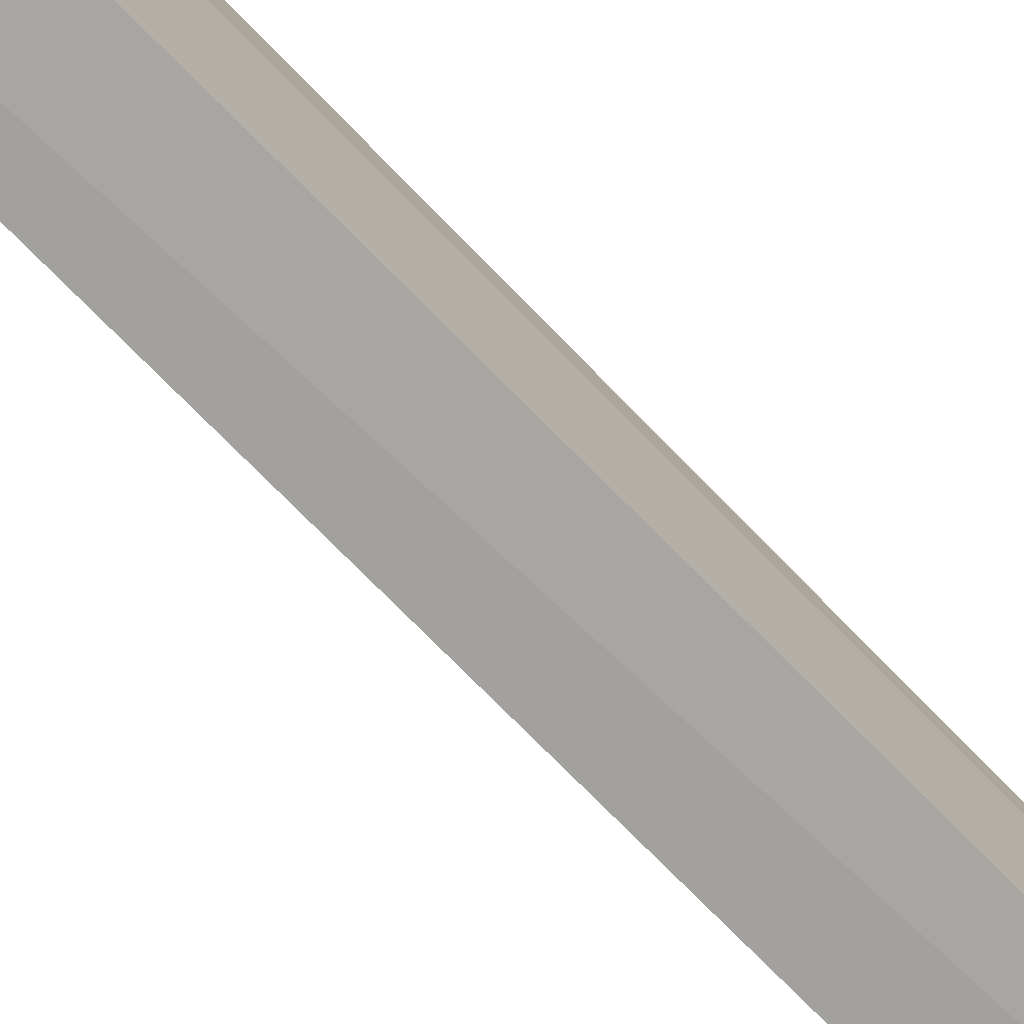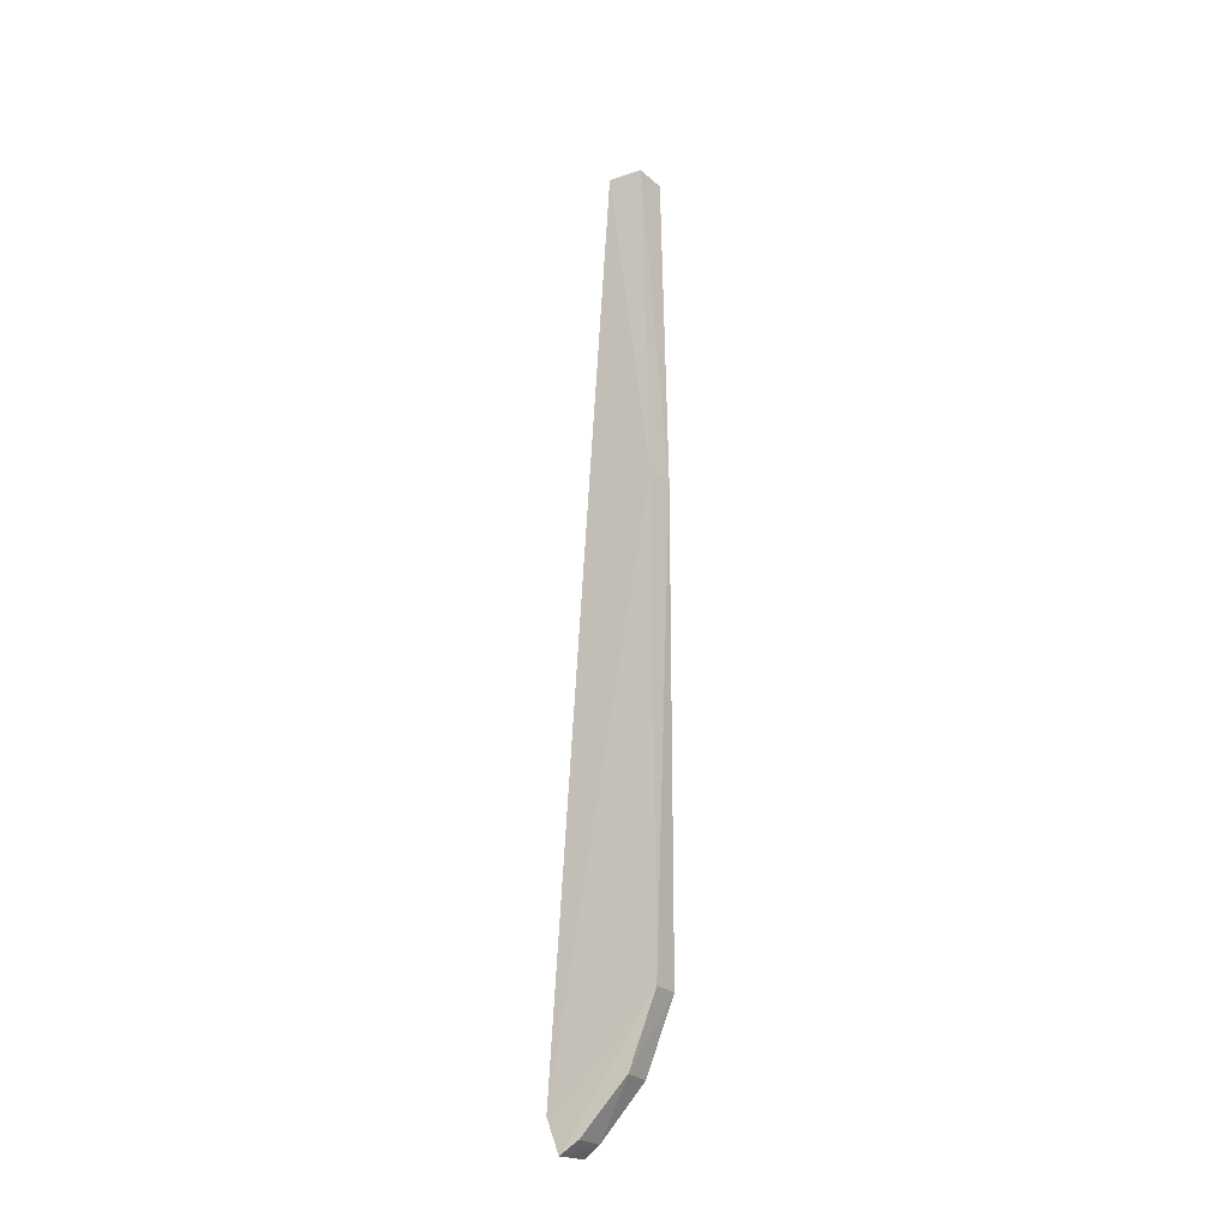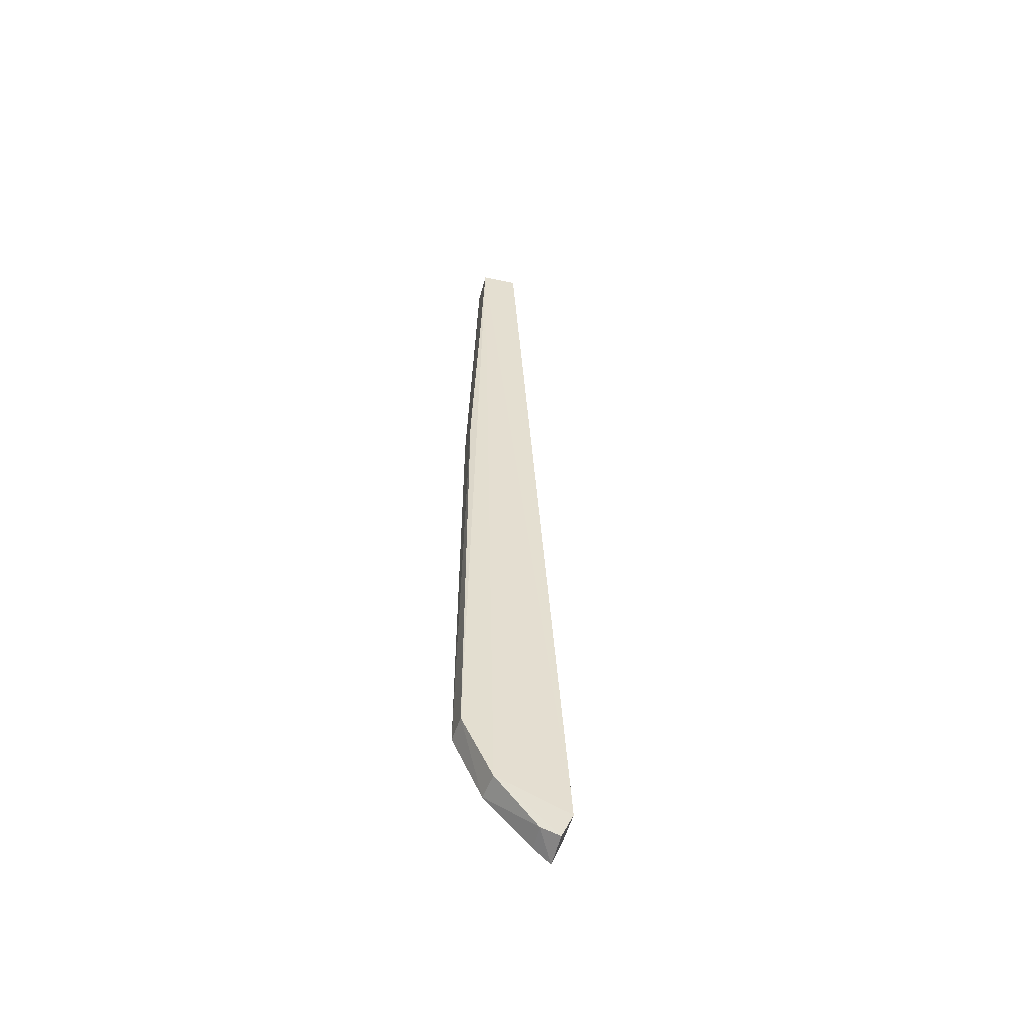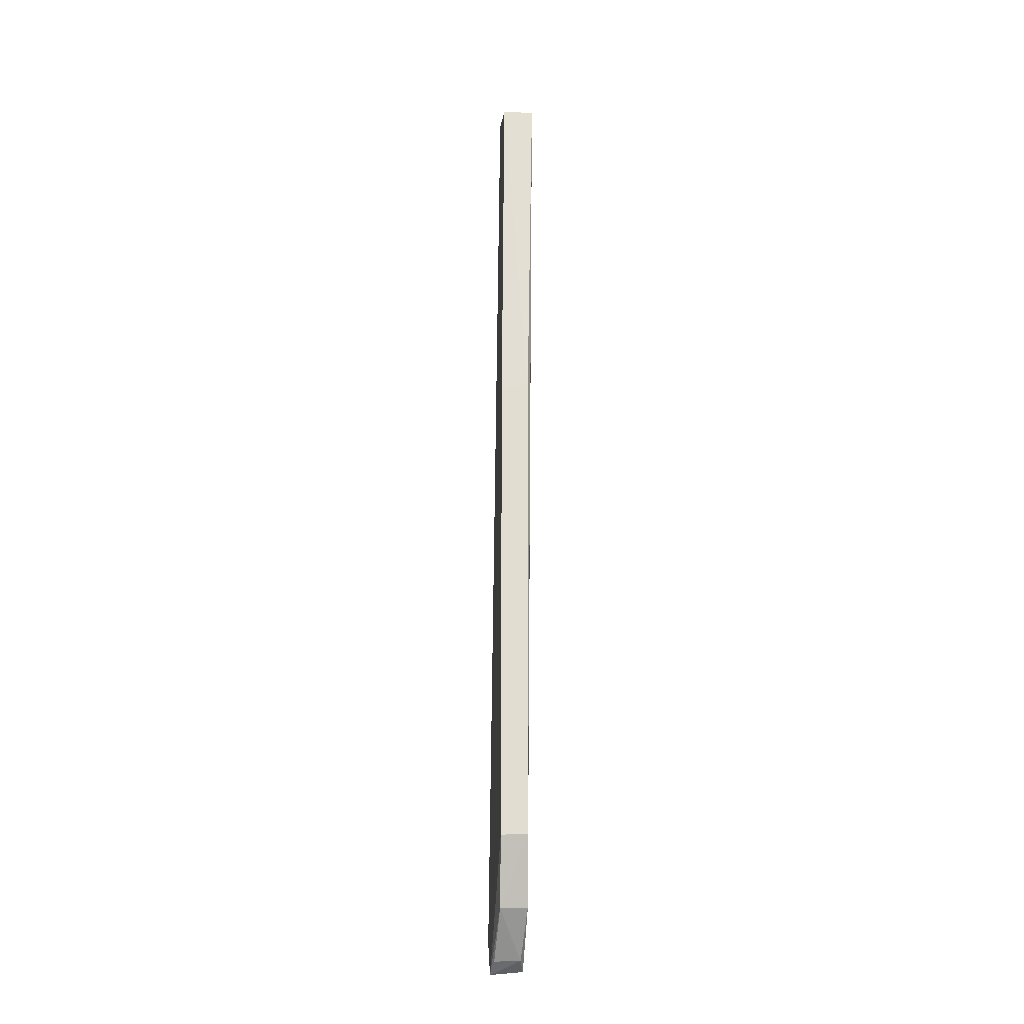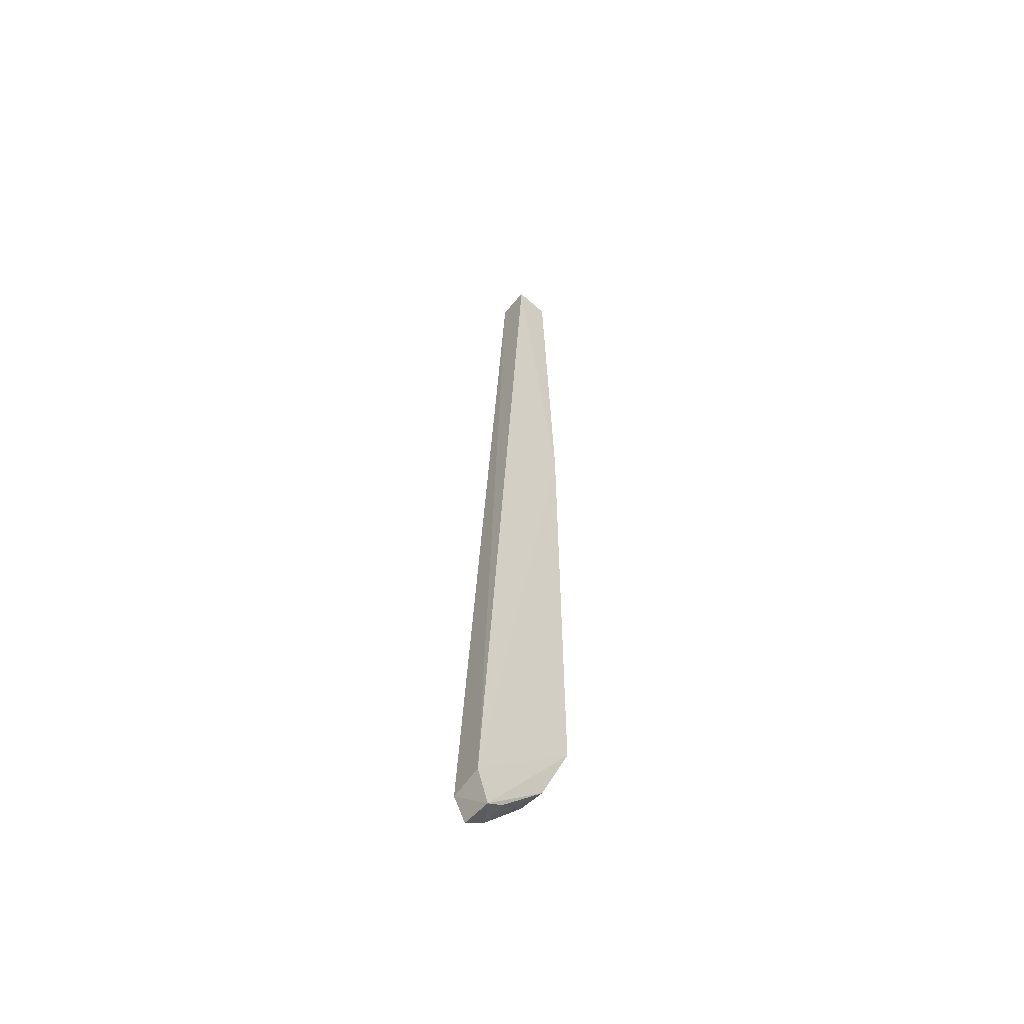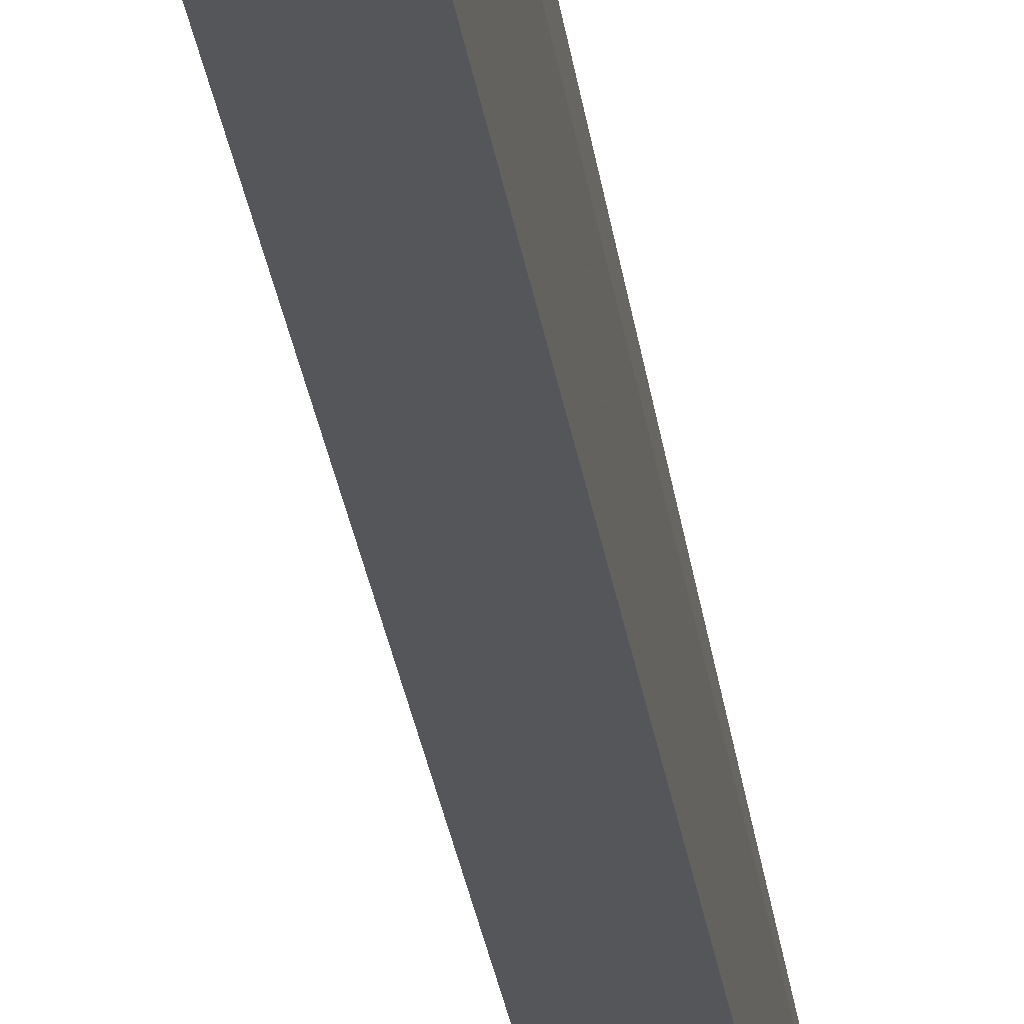
<metadata>
{"format":"obj","ext":"obj","renderer":"f3d","projection":"perspective","resolution":1024,"background":"white","views":[{"elev":-74.3,"azim":43.5,"up":"+Z"},{"elev":-27.3,"azim":-53.5,"up":"+Y"},{"elev":-54.4,"azim":73.8,"up":"+Y"},{"elev":-20.7,"azim":-3.9,"up":"+Y"},{"elev":-54.8,"azim":-128.0,"up":"+Y"},{"elev":-28.7,"azim":6.7,"up":"+Z"}]}
</metadata>
<code>
v 0.0614 0.05902 0.1522
v 0.06056 -0.06681 0.1493
v 0.06072 -0.07084 0.1392
v 0.05661 0.05953 0.147
v 0.05654 -0.05763 0.1538
v 0.06146 0.05955 0.147
v 0.06027 -0.05744 0.1536
v 0.05696 0.05909 0.1521
v 0.05589 -0.07494 0.1406
v 0.05571 -0.07032 0.1389
v 0.05673 -0.06691 0.1496
v 0.06046 0.009944 0.1537
v 0.05656 0.009879 0.1535
v 0.06049 -0.0745 0.1407
v 0.05998 -0.07328 0.1433
v 0.05633 -0.07336 0.1431
f 1 2 3
f 6 1 3
f 7 2 1
f 8 6 4
f 8 1 6
f 10 6 3
f 10 4 6
f 10 3 9
f 10 9 5
f 11 7 5
f 11 2 7
f 11 5 9
f 12 7 1
f 12 5 7
f 12 1 8
f 13 8 4
f 13 12 8
f 13 5 12
f 13 10 5
f 13 4 10
f 14 9 3
f 14 3 2
f 15 9 14
f 15 14 2
f 15 2 11
f 16 15 11
f 16 11 9
f 16 9 15

</code>
